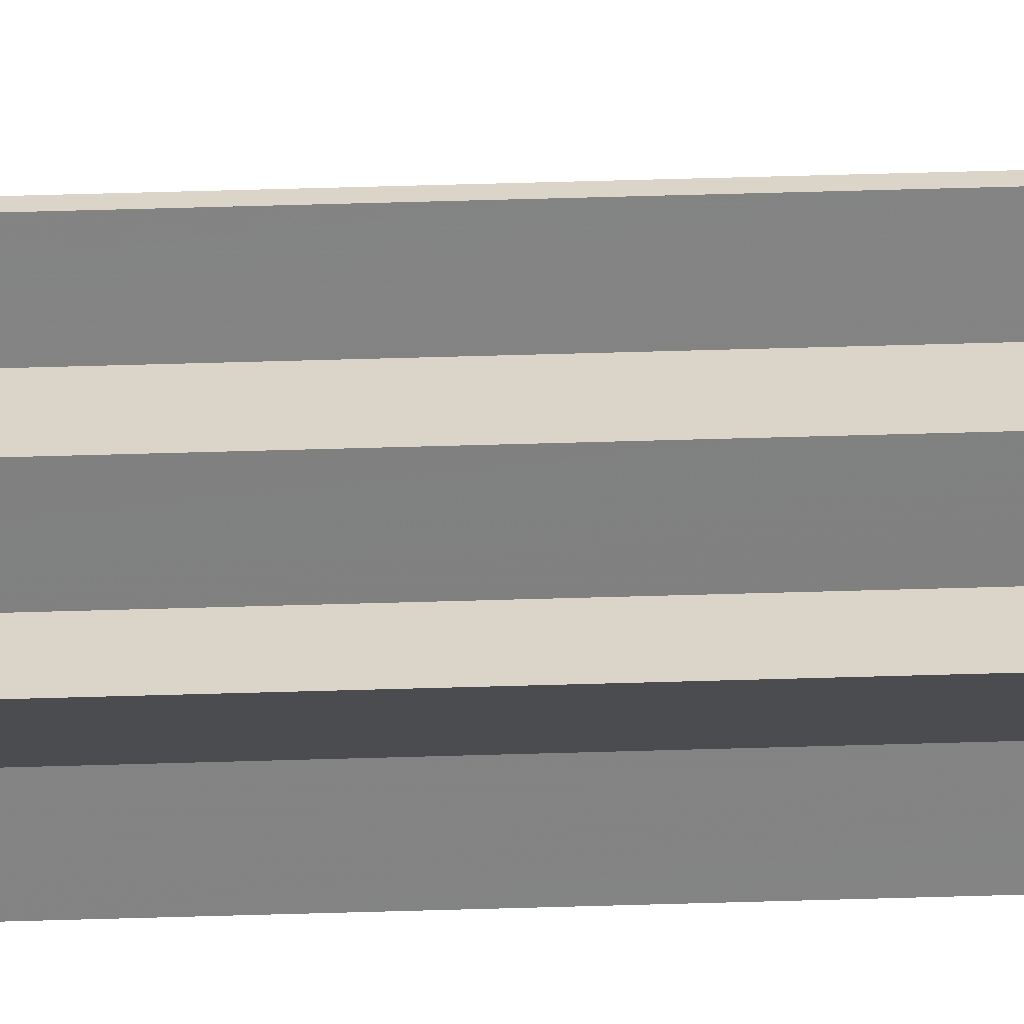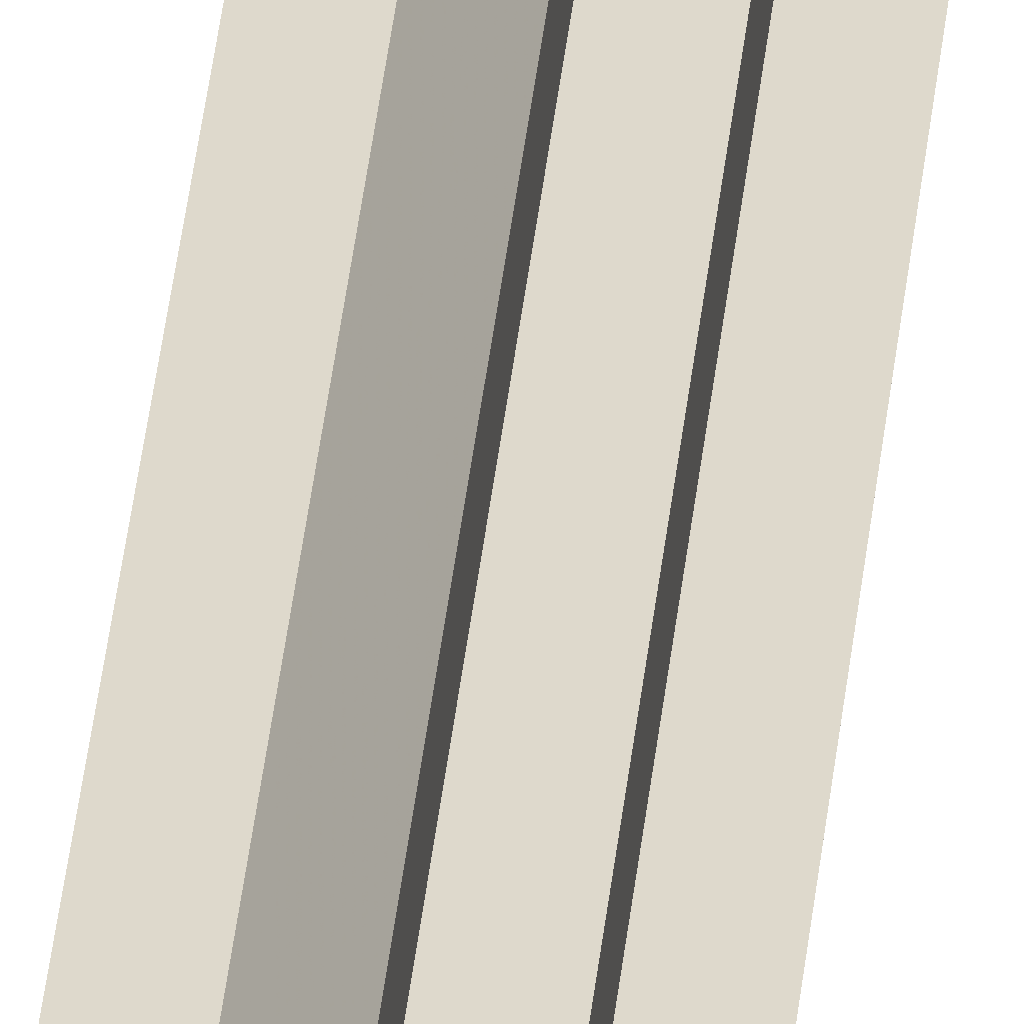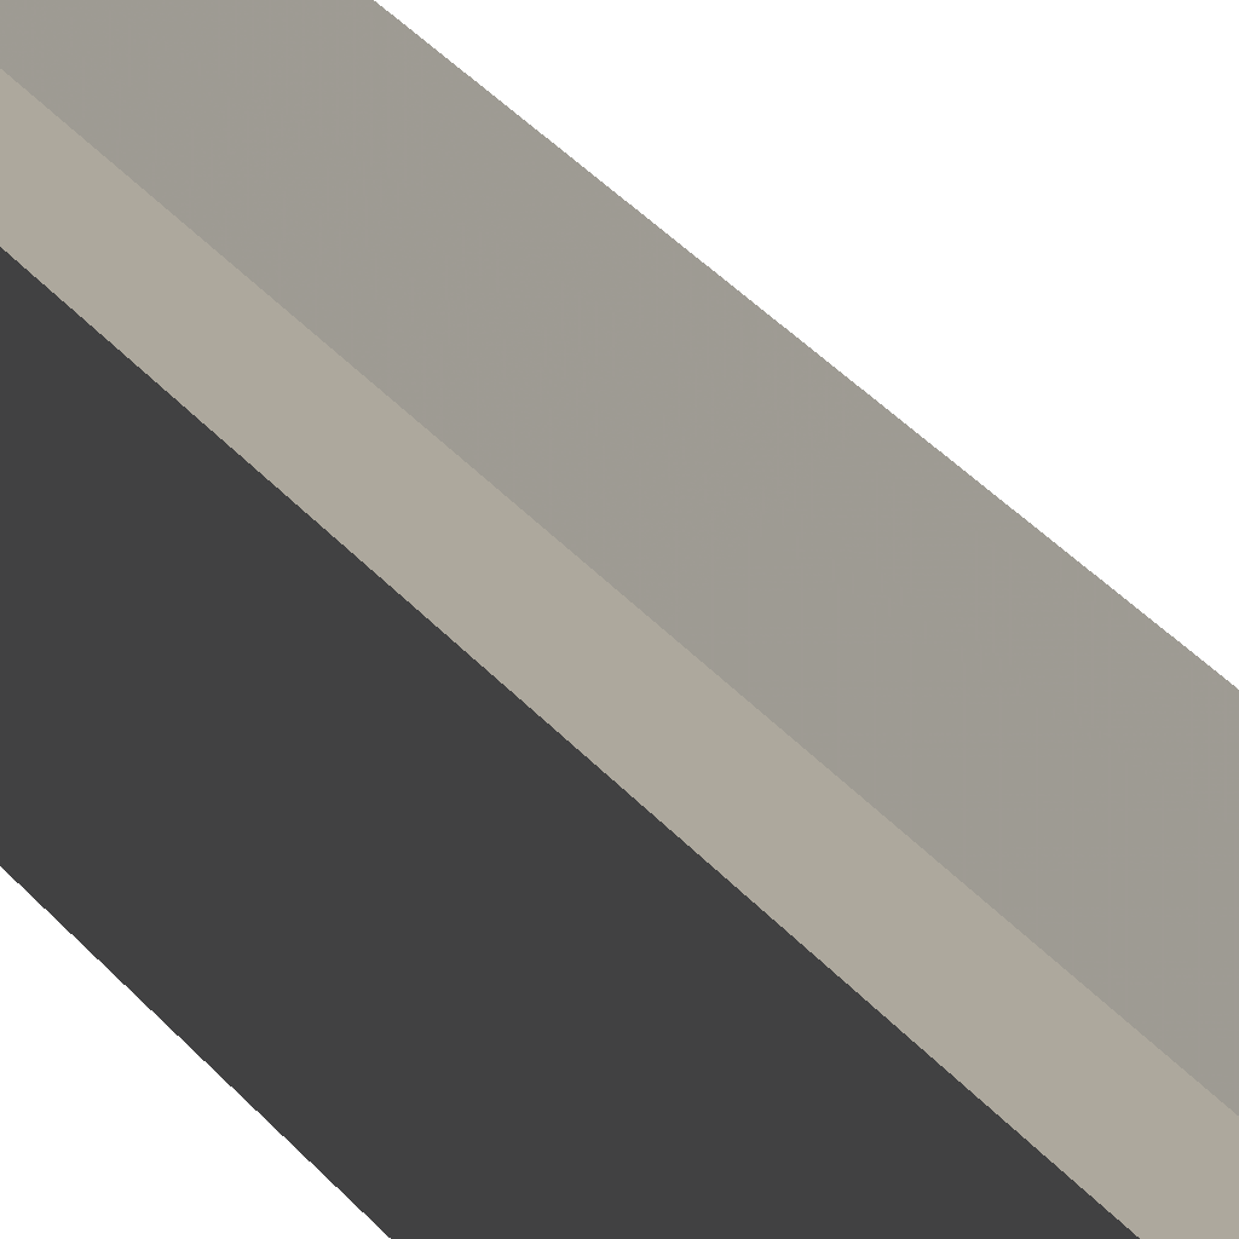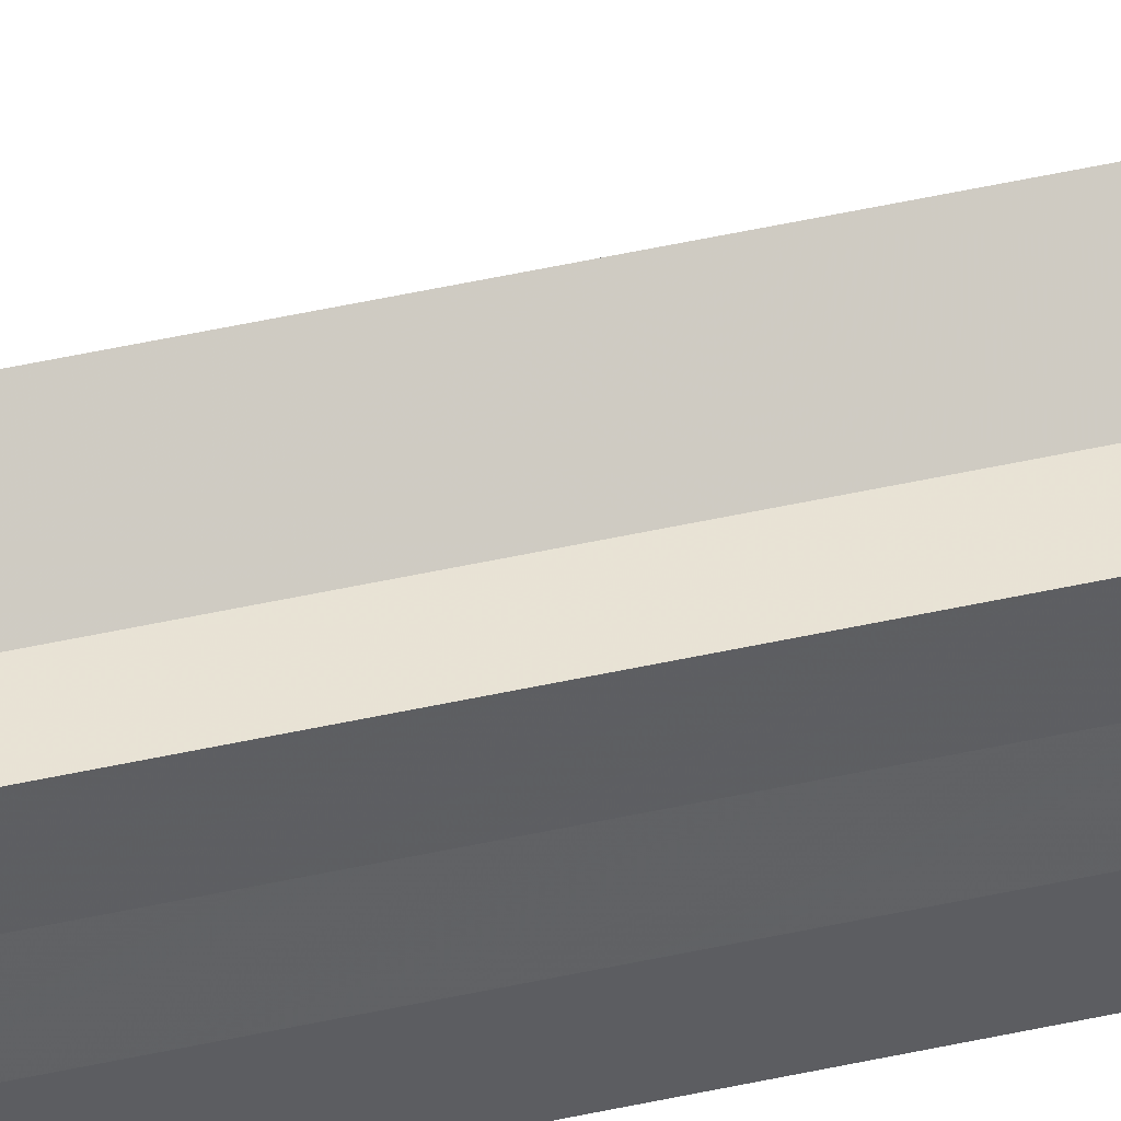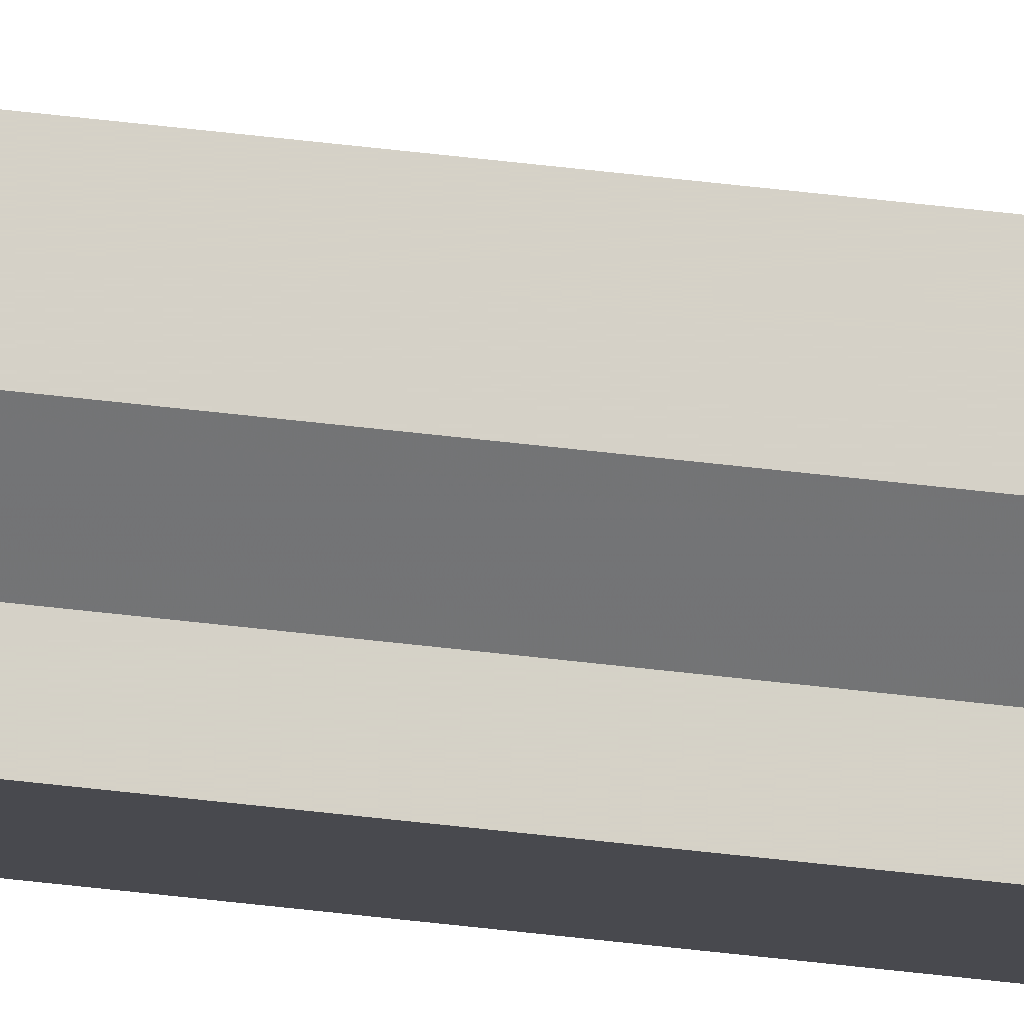
<metadata>
{"format":"obj","ext":"obj","renderer":"f3d","projection":"perspective","resolution":1024,"background":"white","views":[{"elev":29.5,"azim":-93.0,"up":"+Y"},{"elev":32.1,"azim":-175.0,"up":"+Y"},{"elev":8.7,"azim":169.9,"up":"+Y"},{"elev":41.0,"azim":74.1,"up":"+Y"},{"elev":78.7,"azim":96.0,"up":"+Y"}]}
</metadata>
<code>
o 773
v 2158 1875 10
v 2158 1875 10
v 2158 1875 11.07
v 2158 1875 11.07
v 2158 1875 10
v 2158 1875 11.07
v 2158 1875 11.07
v 2158 1875 11.07
v 2158 1875 11.07
v 2158 1875 11.07
v 2158 1875 11.07
v 2158 1875 11.07
v 2158 1875 11.07
v 2158 1875 11.07
v 2158 1875 11.07
v 2158 1875 11.07
v 2158 1875 11.07
v 2158 1875 11.07
v 2158 1875 11.07
v 2158 1875 11.07
v 2158 1875 11.07
v 2158 1875 10
v 2158 1875 10
v 2158 1875 10
v 2158 1875 10
v 2158 1875 11.07
v 2158 1875 11.07
v 2158 1875 10
v 2158 1875 11.07
v 2158 1875 10
v 2158 1875 10
v 2158 1875 10
v 2158 1875 10
v 2158 1875 10
v 2158 1875 11.07
v 2158 1875 10
v 2158 1875 11.07
v 2158 1875 11.07
v 2158 1875 10
v 2158 1875 11.07
v 2158 1875 10
v 2158 1875 10
v 2158 1875 11.07
v 2158 1875 10
v 2158 1875 10
v 2158 1875 10
v 2158 1875 10
v 2158 1875 11.07
v 2158 1875 10
v 2158 1875 11.07
v 2158 1875 10
v 2158 1875 10
v 2158 1875 10
v 2158 1875 11.07
v 2158 1875 11.07
v 2158 1875 11.07
v 2158 1875 11.07
v 2158 1875 11.07
v 2158 1875 10
v 2158 1875 11.07
v 2158 1875 10
v 2158 1875 11.07
v 2158 1875 10
v 2158 1875 10
v 2158 1875 10
v 2158 1875 10
v 2158 1875 11.07
v 2158 1875 10
v 2158 1875 10
v 2158 1875 10
v 2158 1875 11.07
v 2158 1875 10
v 2158 1875 11.07
v 2158 1875 10
v 2158 1875 10
v 2158 1875 11.07
v 2158 1875 10
v 2158 1875 11.07
v 2158 1875 10
v 2158 1875 11.07
v 2158 1875 11.07
v 2158 1875 10
v 2158 1875 10
v 2158 1875 10
v 2158 1875 10
v 2158 1875 11.07
f 1 2 3
f 4 5 6
f 7 6 8
f 7 8 9
f 7 10 11
f 7 12 10
f 7 13 12
f 7 14 13
f 7 15 14
f 7 16 15
f 7 17 16
f 7 18 17
f 7 19 18
f 7 20 19
f 21 22 20
f 23 24 22
f 23 25 24
f 26 25 27
f 23 28 25
f 29 30 26
f 23 31 28
f 32 33 29
f 33 34 35
f 23 36 31
f 37 36 38
f 23 39 36
f 40 41 37
f 23 42 39
f 43 44 40
f 45 46 43
f 46 47 48
f 47 49 50
f 23 51 42
f 23 52 51
f 23 53 52
f 54 51 55
f 56 53 57
f 58 59 54
f 60 61 56
f 62 63 58
f 64 65 60
f 65 66 67
f 68 69 62
f 69 70 71
f 70 72 73
f 74 75 76
f 76 77 78
f 23 77 5
f 23 79 77
f 80 79 81
f 82 83 80
f 84 85 86

</code>
